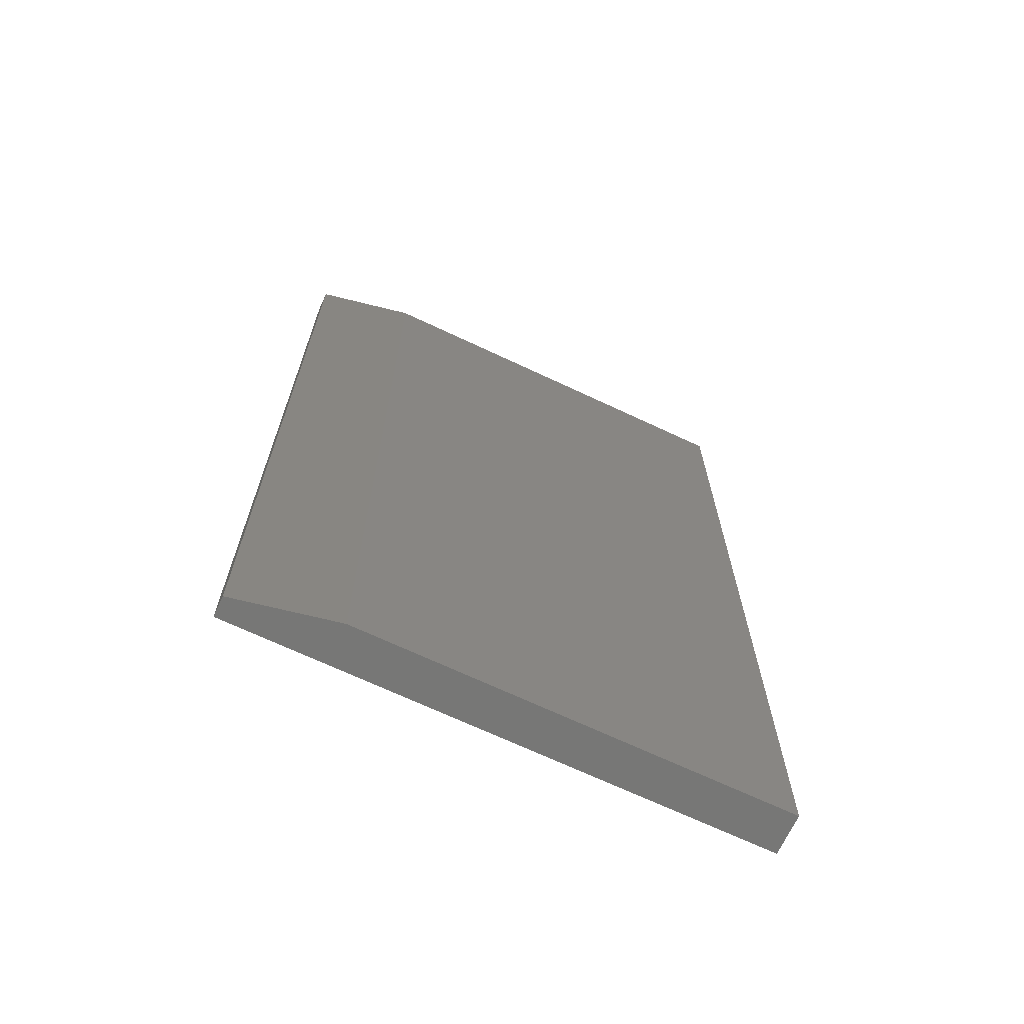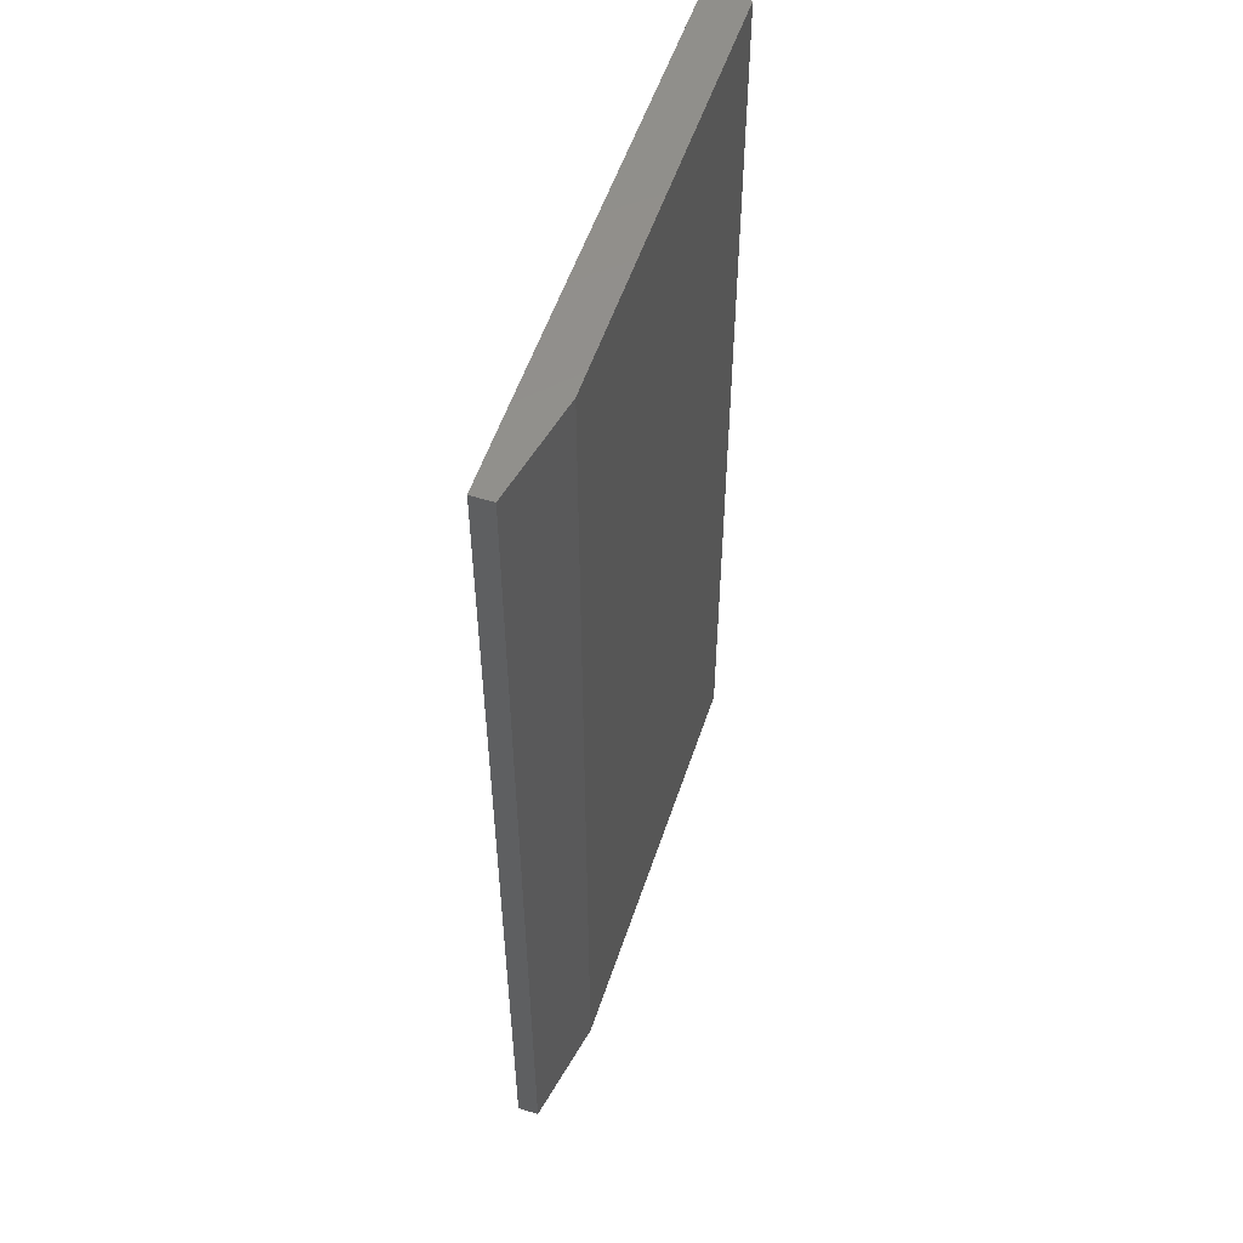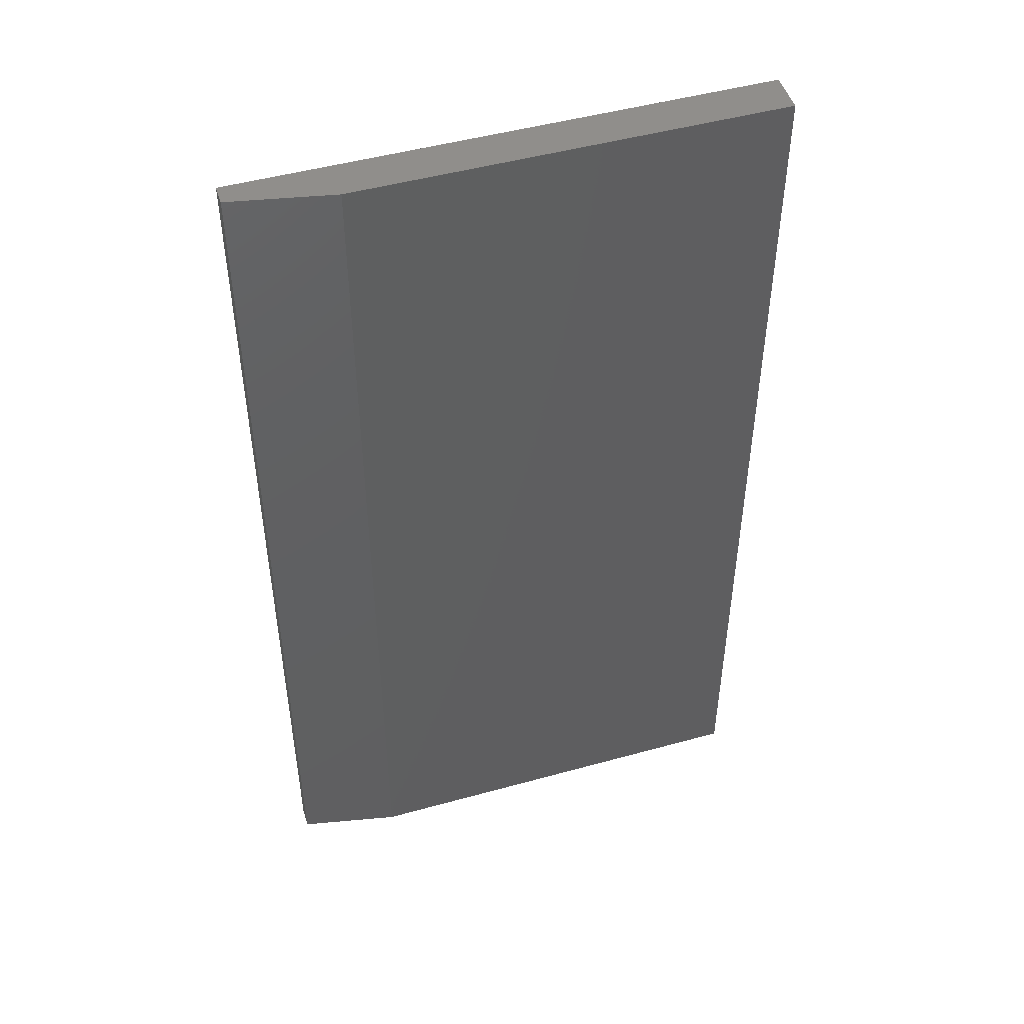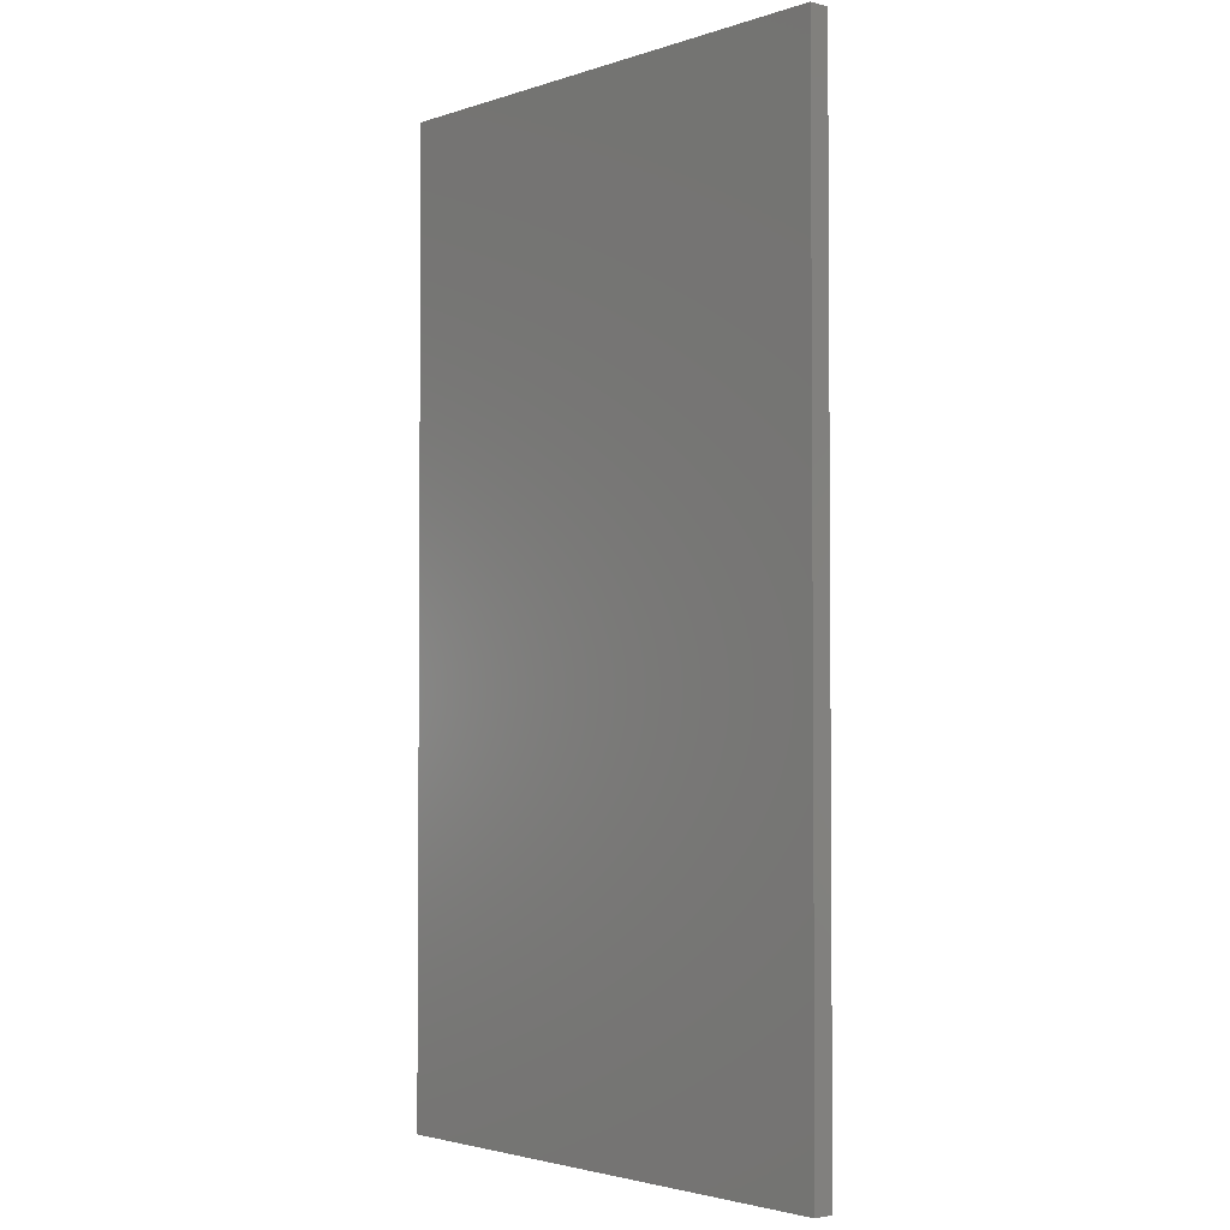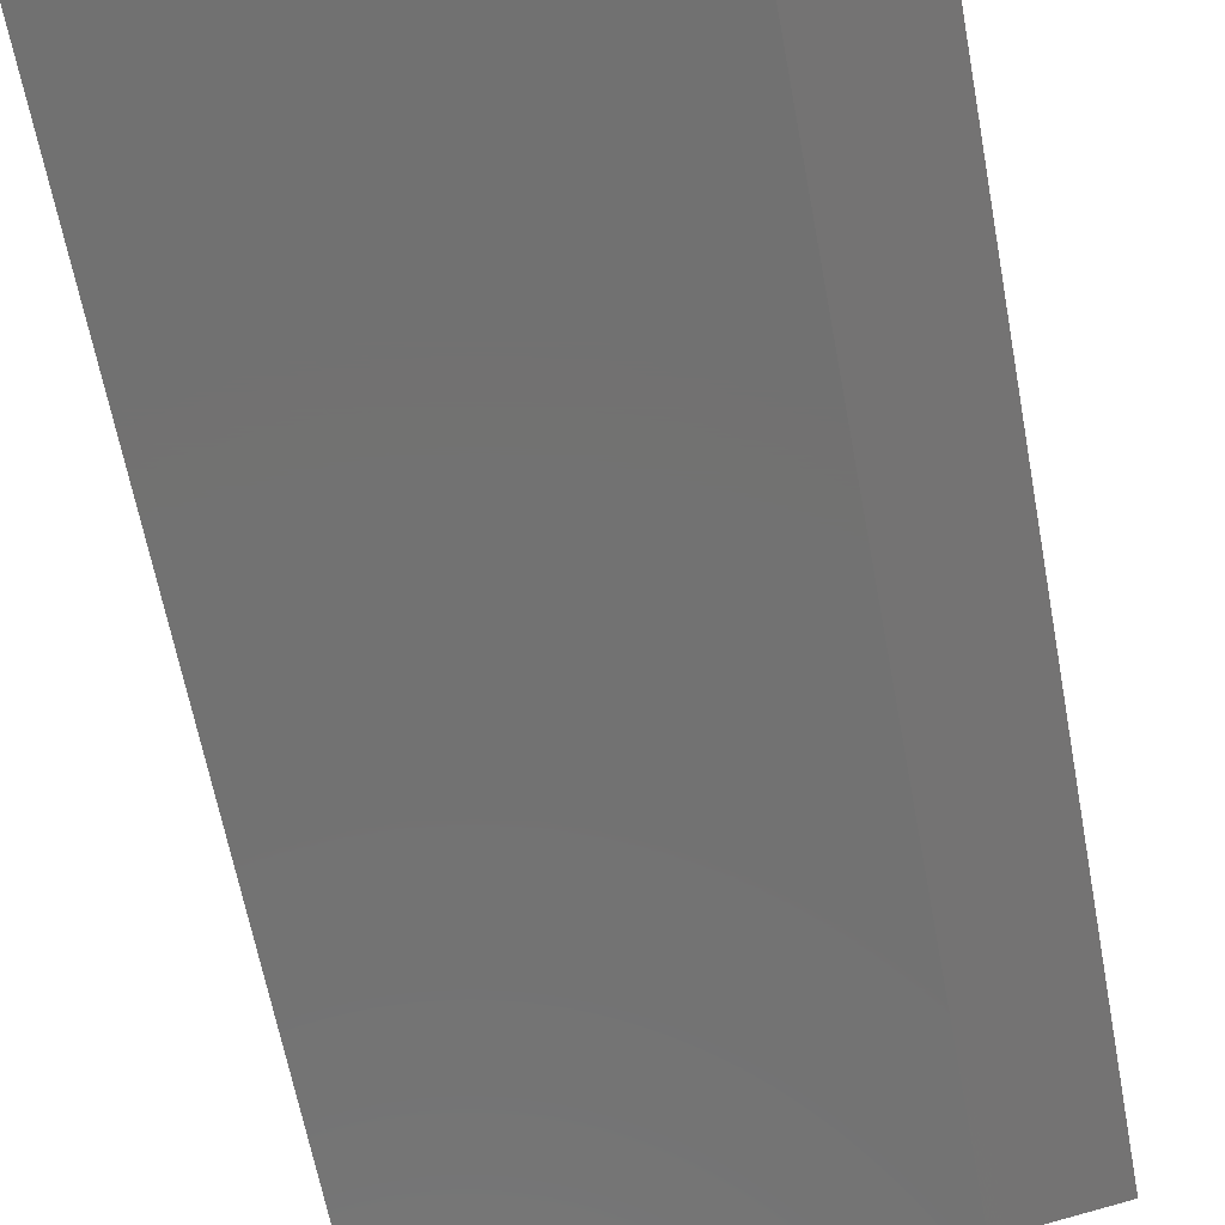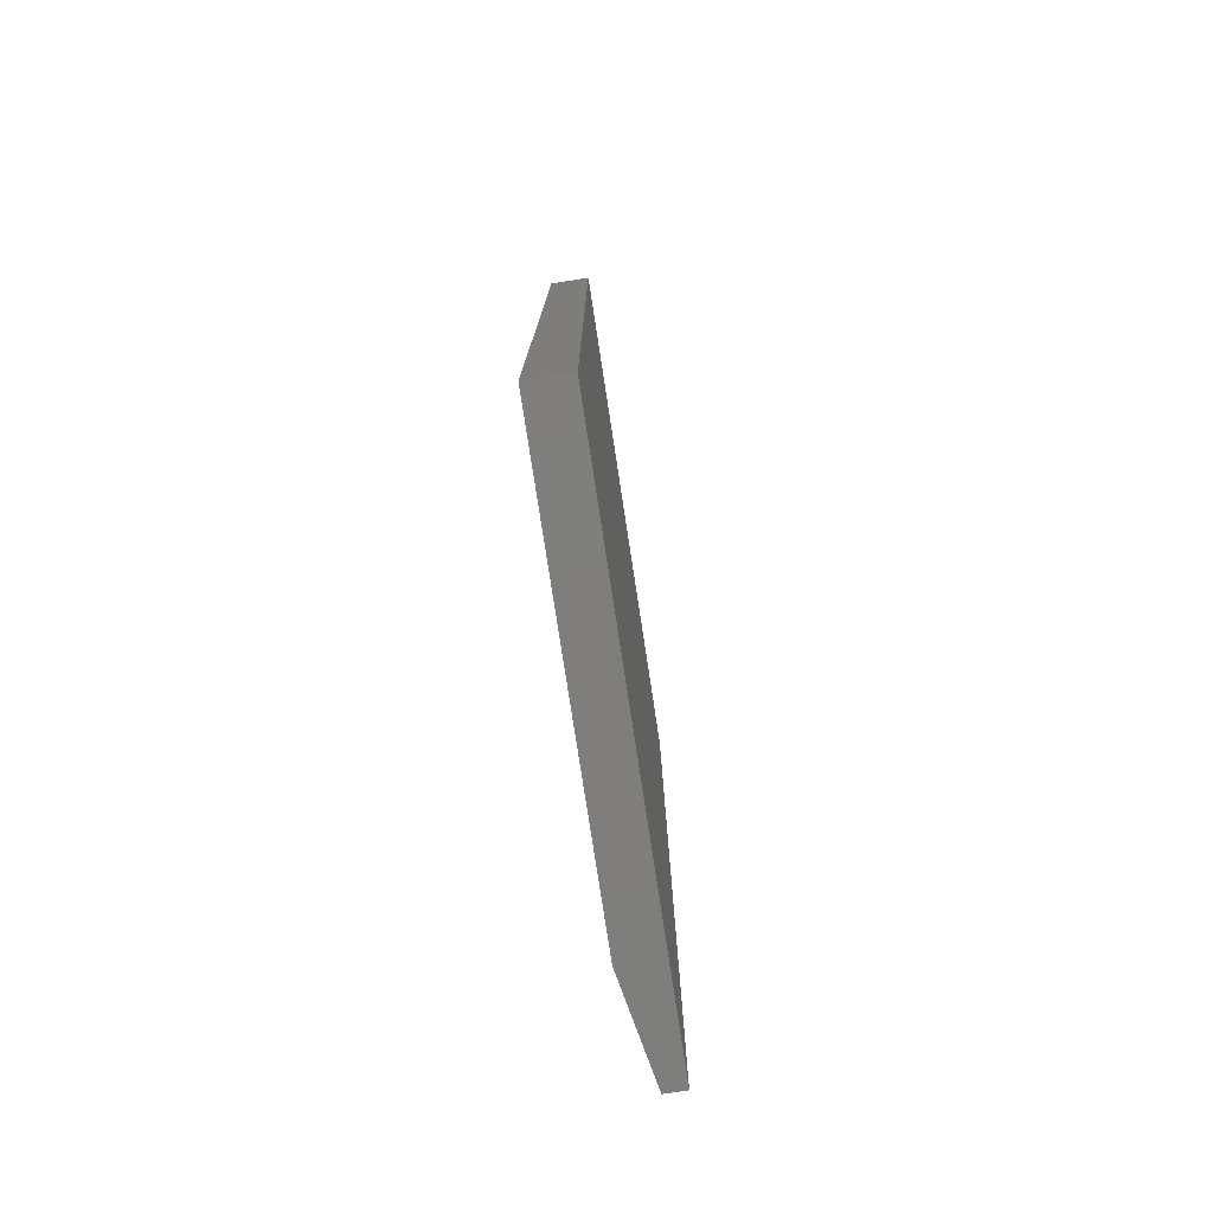
<metadata>
{"format":"stl","ext":"stl","renderer":"f3d","projection":"perspective","resolution":1024,"background":"white","views":[{"elev":-69.2,"azim":-25.2,"up":"+Z"},{"elev":54.8,"azim":-71.7,"up":"+Z"},{"elev":48.4,"azim":-17.2,"up":"+Z"},{"elev":-2.6,"azim":-131.5,"up":"+Z"},{"elev":-63.8,"azim":-169.4,"up":"+Y"},{"elev":-78.4,"azim":98.7,"up":"+Z"}]}
</metadata>
<code>
# stl→obj: 10 verts, 16 faces
v -0.125 -0.03125 -0.75
v 0.1995 -0.03125 -0.75
v -0.125 -0.03125 0
v 0.1995 -0.03125 0
v -0.2031 -0.01562 2.639e-17
v -0.2031 8.327e-17 0
v -0.2031 -0.01562 -0.75
v -0.2031 0 -0.75
v 0.1995 1.056e-16 0
v 0.1995 2.235e-17 -0.75
f 1 2 3
f 3 2 4
f 5 6 7
f 7 6 8
f 4 9 3
f 3 9 6
f 3 6 5
f 10 2 8
f 8 2 1
f 8 1 7
f 1 3 7
f 7 3 5
f 8 6 10
f 10 6 9
f 2 10 4
f 4 10 9

</code>
